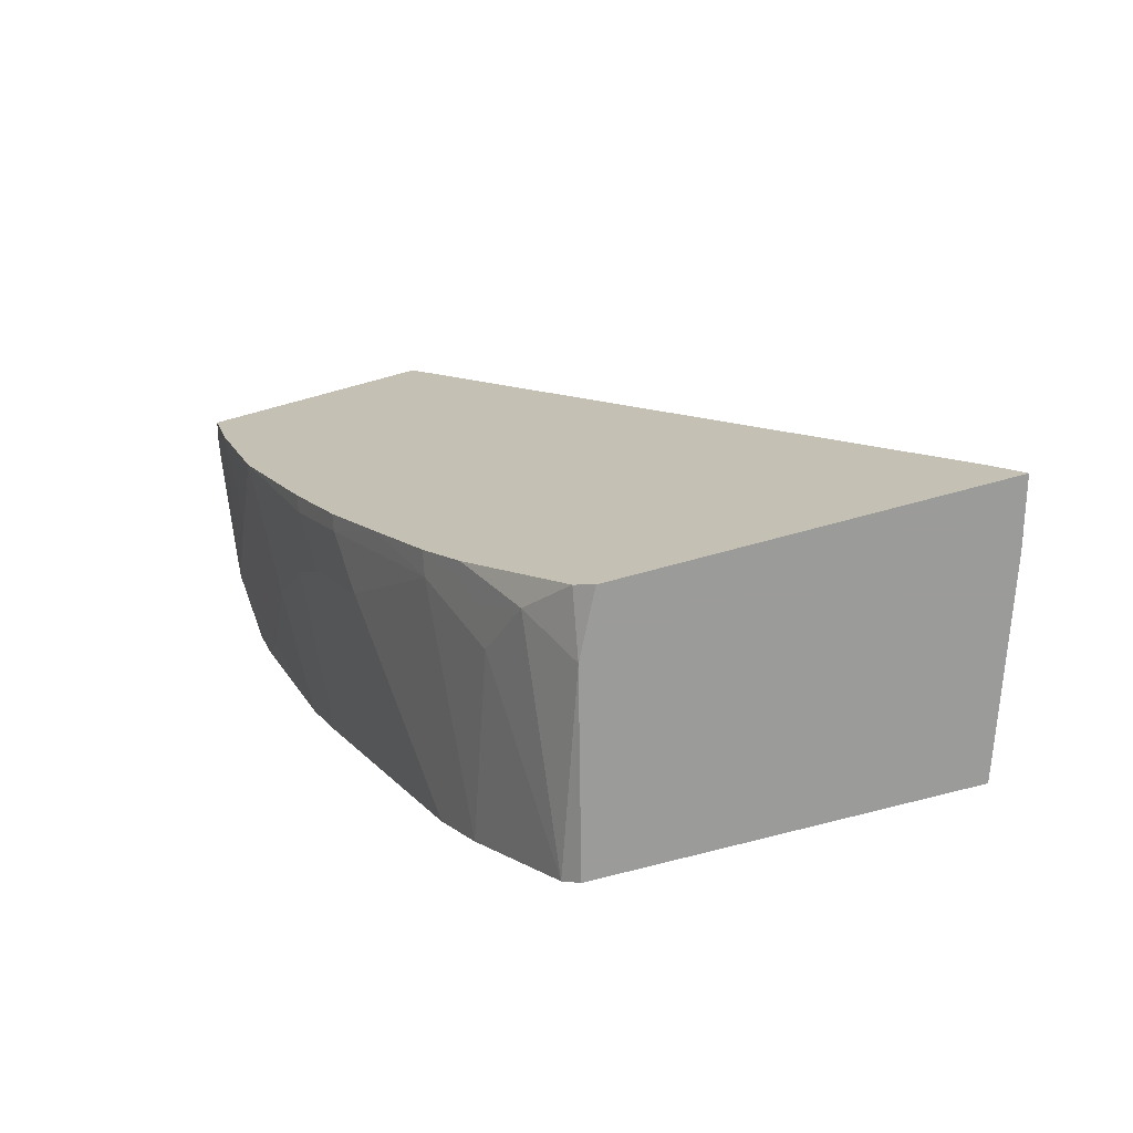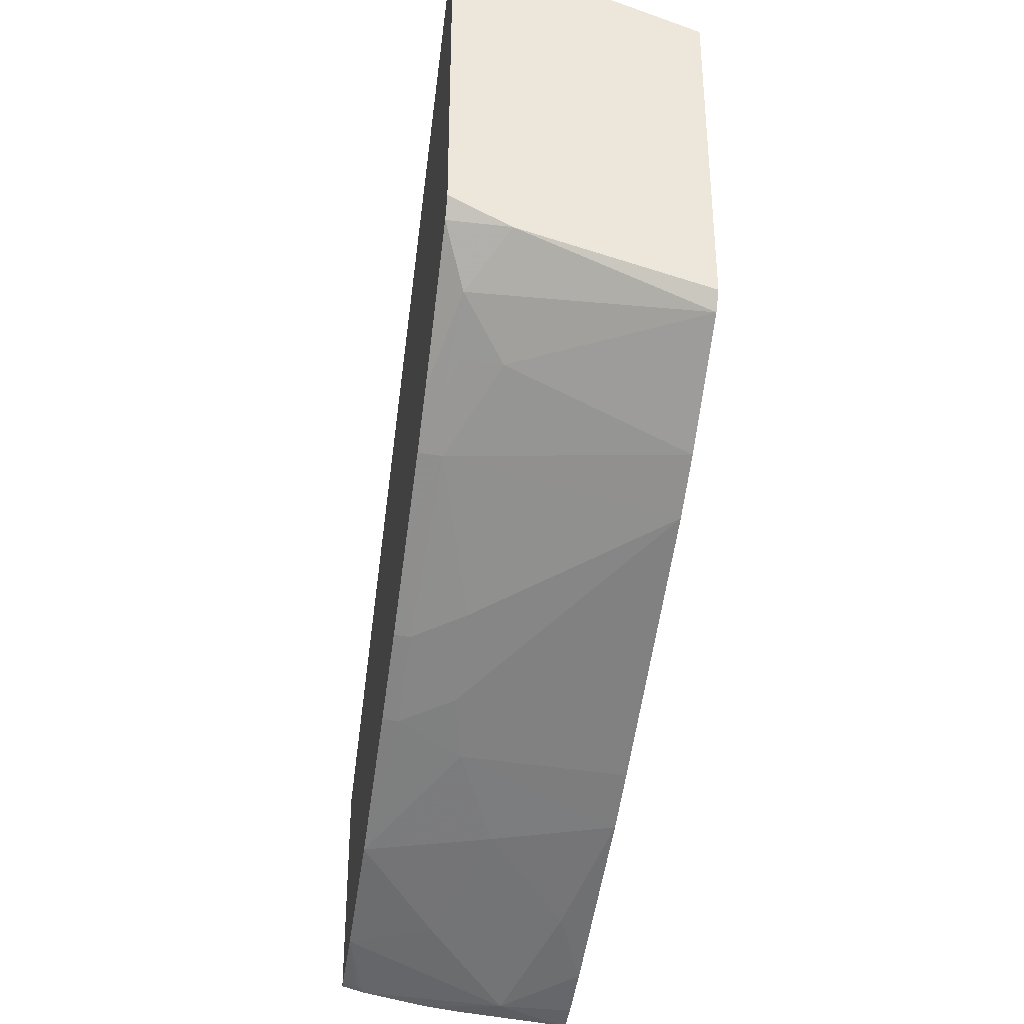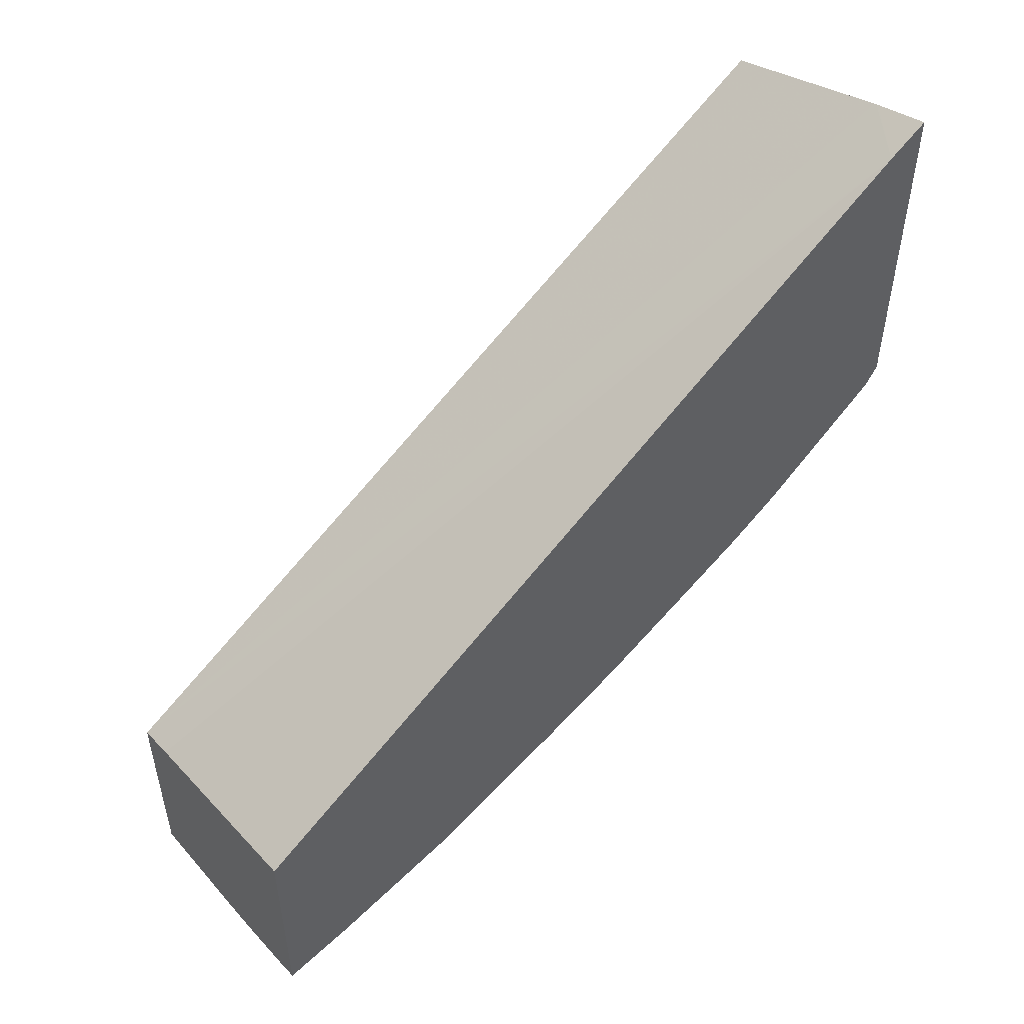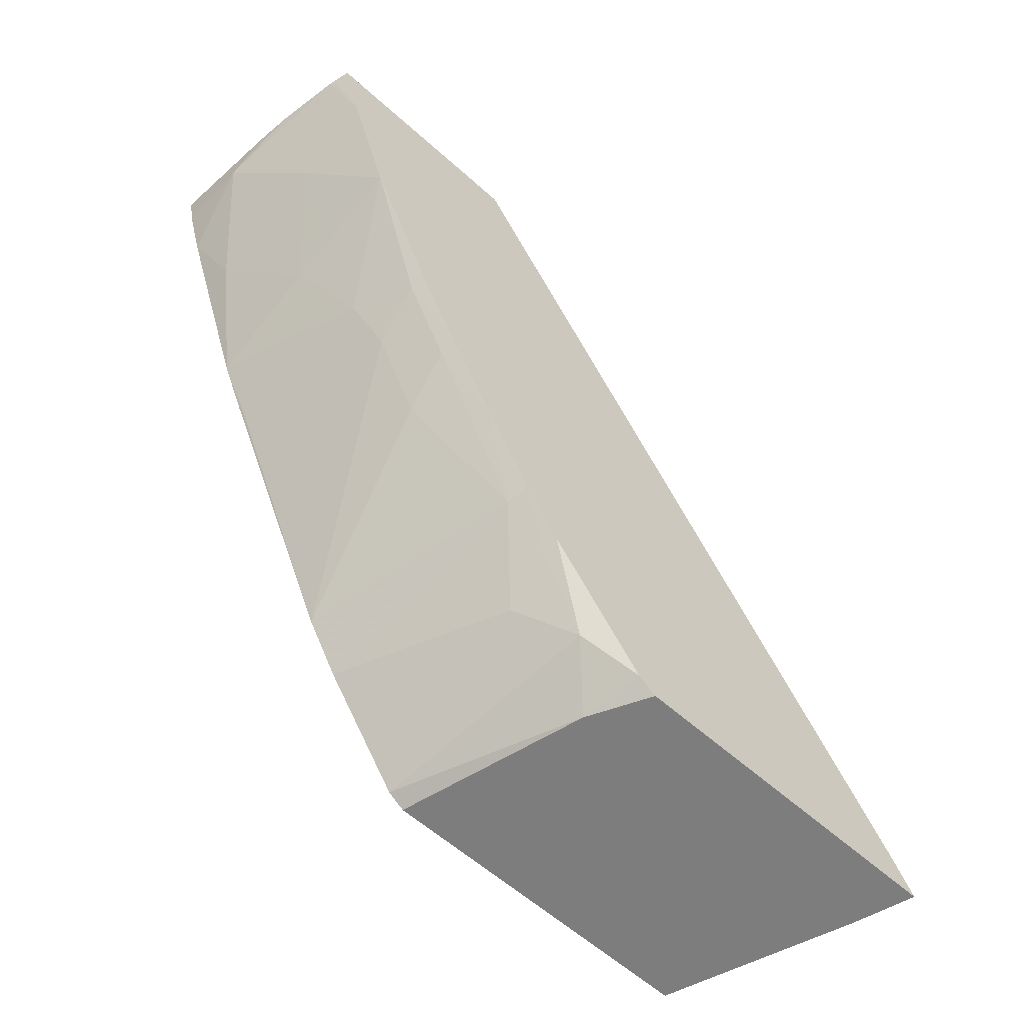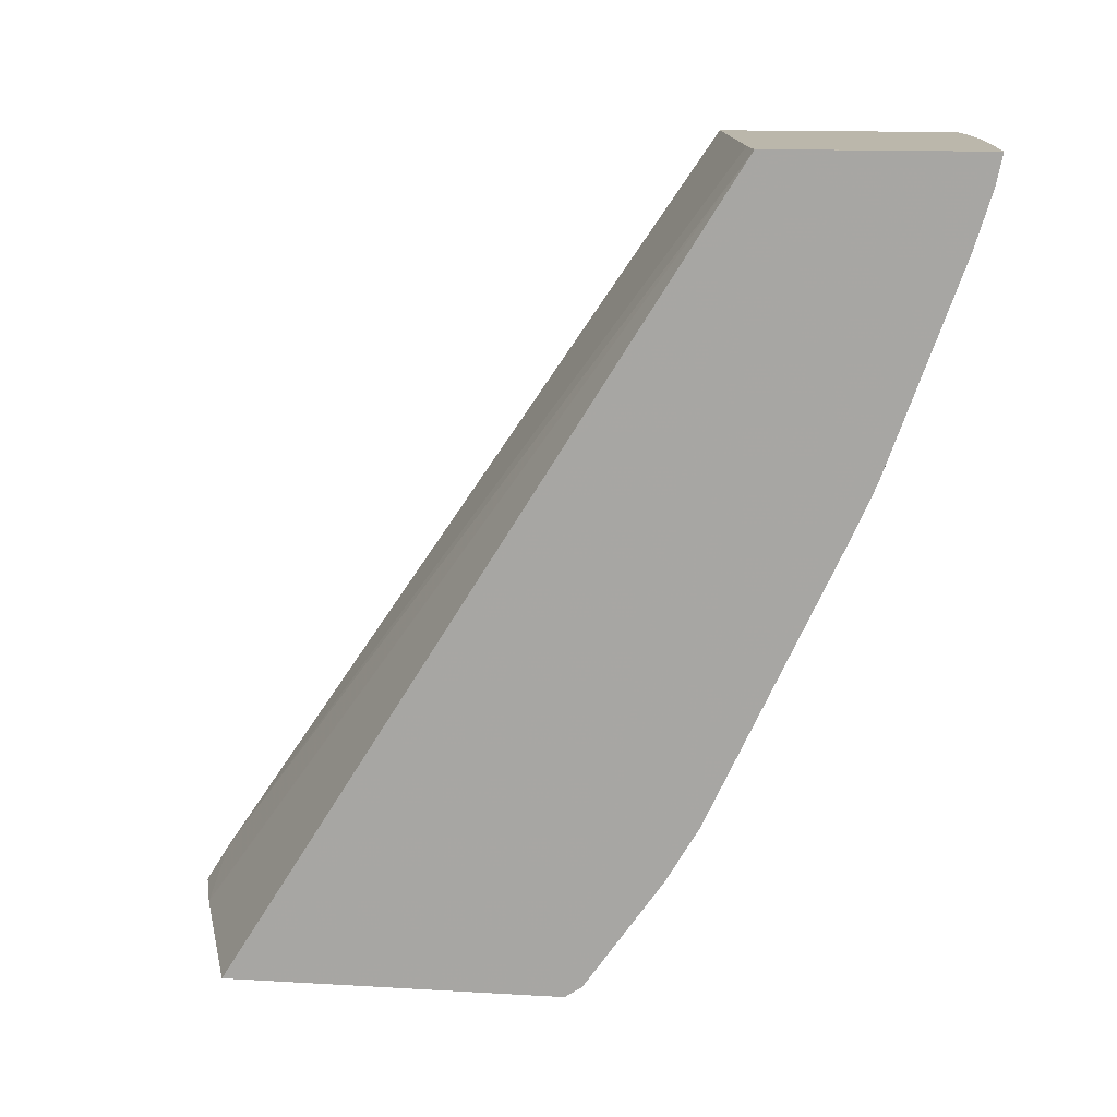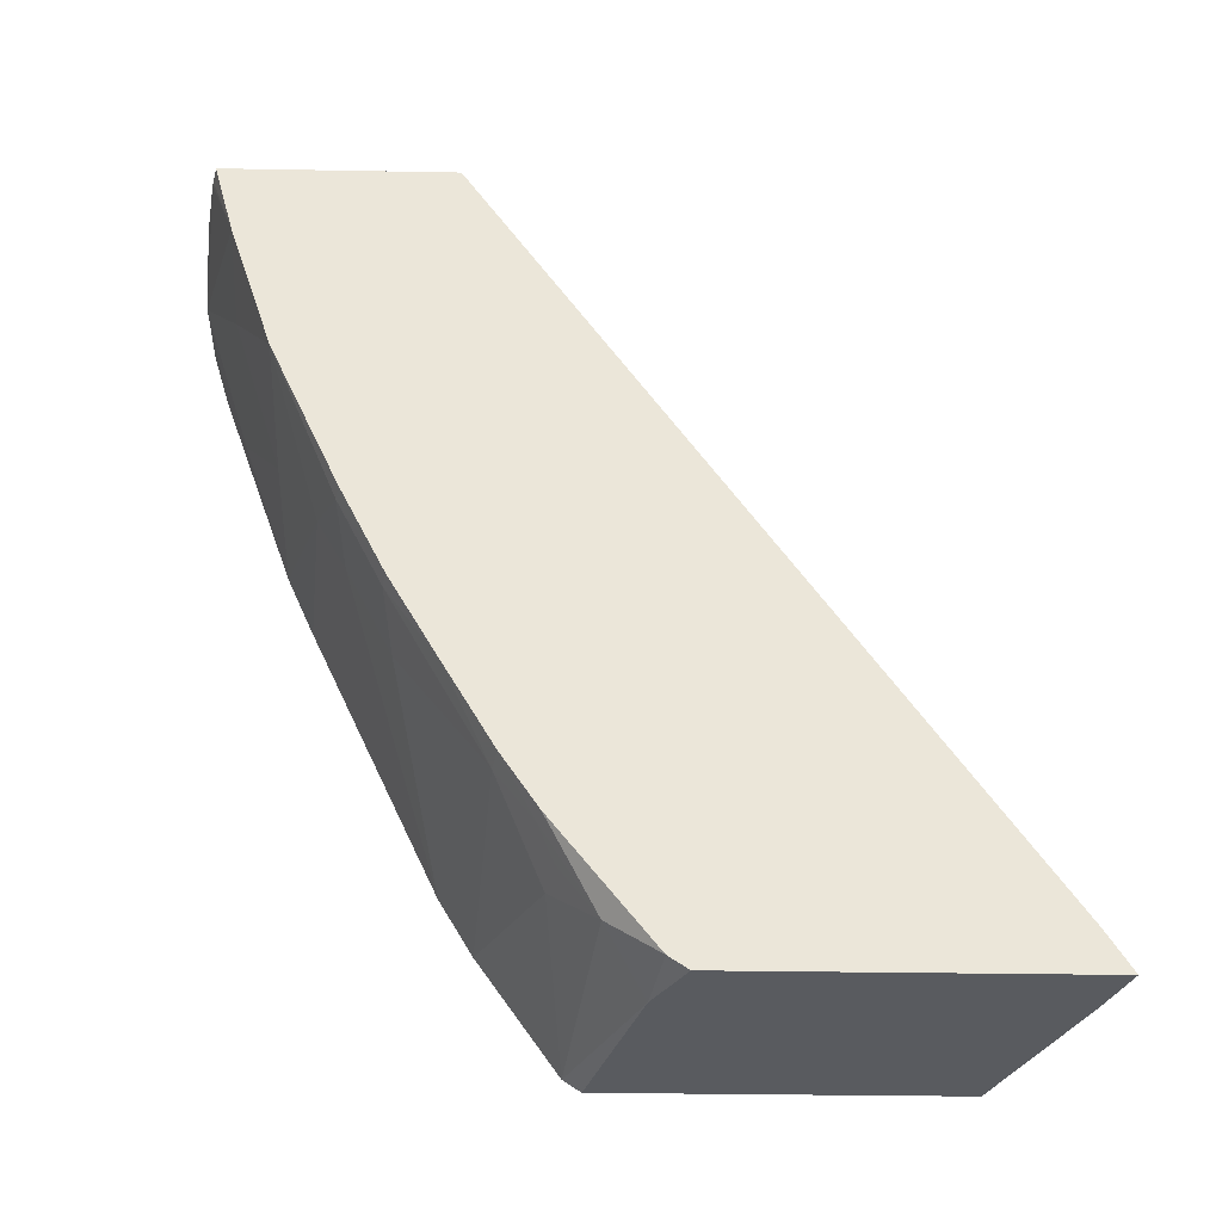
<metadata>
{"format":"obj","ext":"obj","renderer":"f3d","projection":"perspective","resolution":1024,"background":"white","views":[{"elev":-69.6,"azim":-74.6,"up":"+Y"},{"elev":-35.2,"azim":-9.1,"up":"+Z"},{"elev":51.1,"azim":-128.5,"up":"+Z"},{"elev":-59.1,"azim":-132.7,"up":"+Y"},{"elev":14.2,"azim":97.3,"up":"+Y"},{"elev":-32.6,"azim":-91.4,"up":"+Y"}]}
</metadata>
<code>
v -0.1711 -0.3771 -0.2141
v -0.1711 -0.3771 -0.3632
v -0.1452 -0.3771 -0.2219
v -0.1711 -0.3599 -0.2247
v -0.1447 -0.3771 -0.3766
v -0.1711 -0.3715 -0.3715
v -0.1434 -0.3771 -0.2225
v -0.1449 -0.3767 -0.2222
v -0.06298 -0.02577 -0.4701
v -0.07988 -0.0257 -0.4663
v -0.1711 -0.0257 -0.4505
v -0.06298 -0.3721 -0.4054
v -0.06298 -0.3771 -0.3979
v -0.161 -0.3542 -0.3928
v -0.1711 -0.3174 -0.414
v -0.06298 -0.3771 -0.2506
v -0.06298 -0.0257 -0.5045
v -0.06442 -0.0257 -0.4701
v -0.1711 -0.0257 -0.5498
v -0.06298 -0.3234 -0.4393
v -0.1417 -0.3349 -0.4122
v -0.1578 -0.3317 -0.4089
v -0.1642 -0.3188 -0.4154
v -0.1711 -0.2942 -0.4295
v -0.06298 -0.0257 -0.5629
v -0.1609 -0.0257 -0.5523
v -0.1642 -0.029 -0.5506
v -0.1711 -0.02759 -0.5493
v -0.06298 -0.2991 -0.4536
v -0.161 -0.2962 -0.4315
v -0.1711 -0.2576 -0.4508
v -0.06435 -0.0257 -0.5629
v -0.06298 -0.03867 -0.5603
v -0.132 -0.0257 -0.5571
v -0.09661 -0.03867 -0.5603
v -0.1711 -0.05796 -0.541
v -0.06298 -0.1789 -0.5095
v -0.1417 -0.2383 -0.4701
v -0.1417 -0.1997 -0.4895
v -0.1352 -0.1739 -0.5023
v -0.06441 -0.1803 -0.5088
v -0.1642 -0.2222 -0.4733
v -0.1711 -0.2208 -0.472
v -0.1147 -0.0257 -0.559
v -0.06298 -0.06299 -0.553
v -0.07729 -0.09662 -0.541
v -0.1159 -0.1352 -0.5217
v -0.1352 -0.07729 -0.541
v -0.1711 -0.116 -0.5217
v -0.06298 -0.1536 -0.5207
v -0.1642 -0.1836 -0.4927
v -0.1711 -0.1822 -0.4913
v -0.06298 -0.09662 -0.541
f 26 34 35
f 26 35 36
f 26 36 27
f 27 36 28
f 29 39 40
f 29 38 39
f 29 40 41
f 25 35 32
f 29 41 37
f 29 30 38
f 25 33 35
f 19 26 27
f 23 24 30
f 22 23 30
f 21 22 30
f 20 30 29
f 20 21 30
f 19 27 28
f 15 24 23
f 14 23 22
f 14 15 23
f 14 22 21
f 24 31 30
f 30 31 42
f 49 51 52
f 31 43 42
f 12 21 20
f 47 49 48
f 46 50 47
f 46 53 50
f 45 53 46
f 43 52 51
f 42 43 51
f 40 49 47
f 40 51 49
f 40 50 41
f 40 47 50
f 39 51 40
f 38 51 39
f 38 42 51
f 37 41 50
f 36 48 49
f 35 48 36
f 35 47 48
f 35 46 47
f 35 45 46
f 34 44 35
f 33 45 35
f 32 35 44
f 30 42 38
f 12 14 21
f 5 6 14
f 10 26 19
f 4 8 9
f 3 8 4
f 3 7 8
f 2 6 5
f 1 6 2
f 1 15 6
f 1 24 15
f 1 31 24
f 1 43 31
f 1 52 43
f 4 9 10
f 1 49 52
f 1 28 36
f 1 19 28
f 1 11 19
f 1 4 11
f 1 3 4
f 1 7 3
f 1 16 7
f 1 13 16
f 1 2 5
f 10 19 11
f 1 36 49
f 4 10 11
f 1 5 13
f 5 14 12
f 5 12 13
f 10 32 44
f 10 25 32
f 10 17 25
f 10 18 17
f 9 25 17
f 9 33 25
f 9 45 33
f 9 53 45
f 9 50 53
f 10 44 34
f 9 29 37
f 6 15 14
f 9 37 50
f 7 16 9
f 7 9 8
f 9 17 18
f 10 34 26
f 9 16 13
f 9 13 12
f 9 12 20
f 9 20 29
f 9 18 10

</code>
